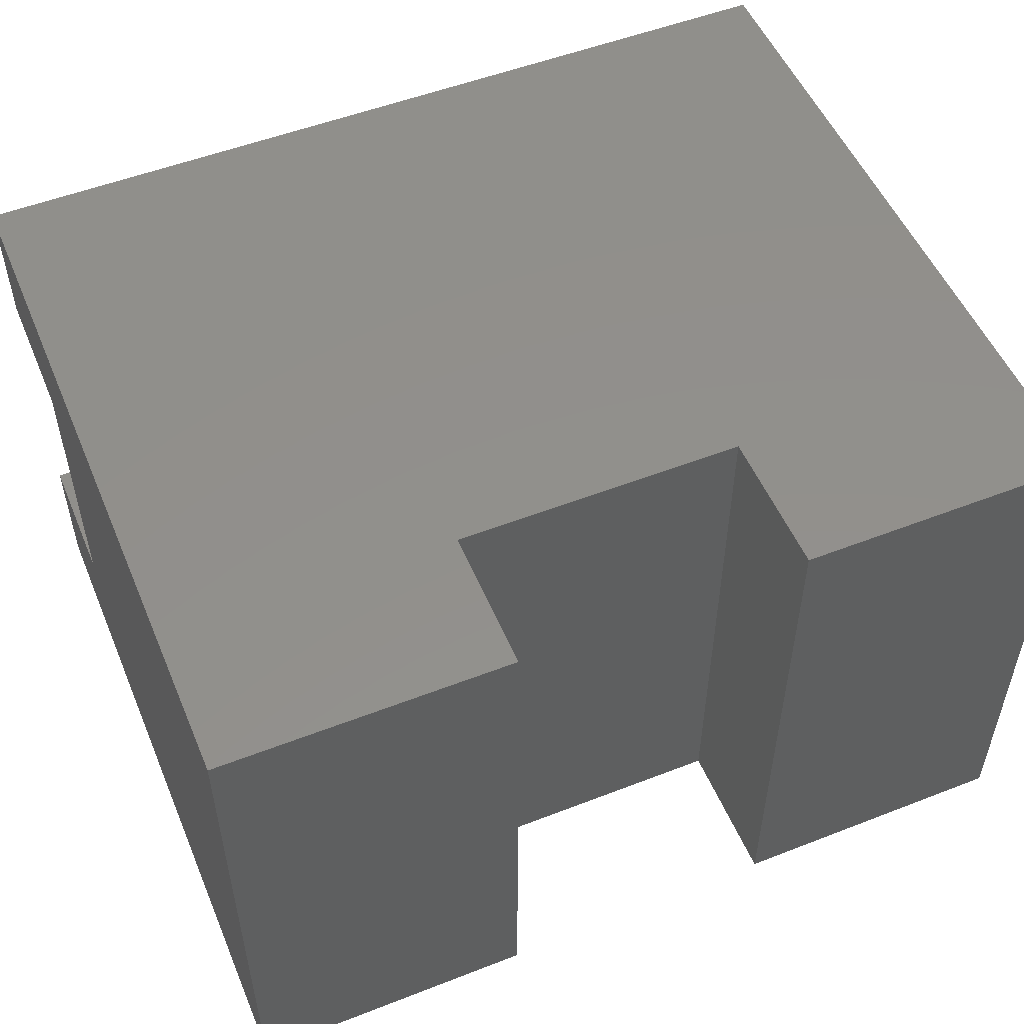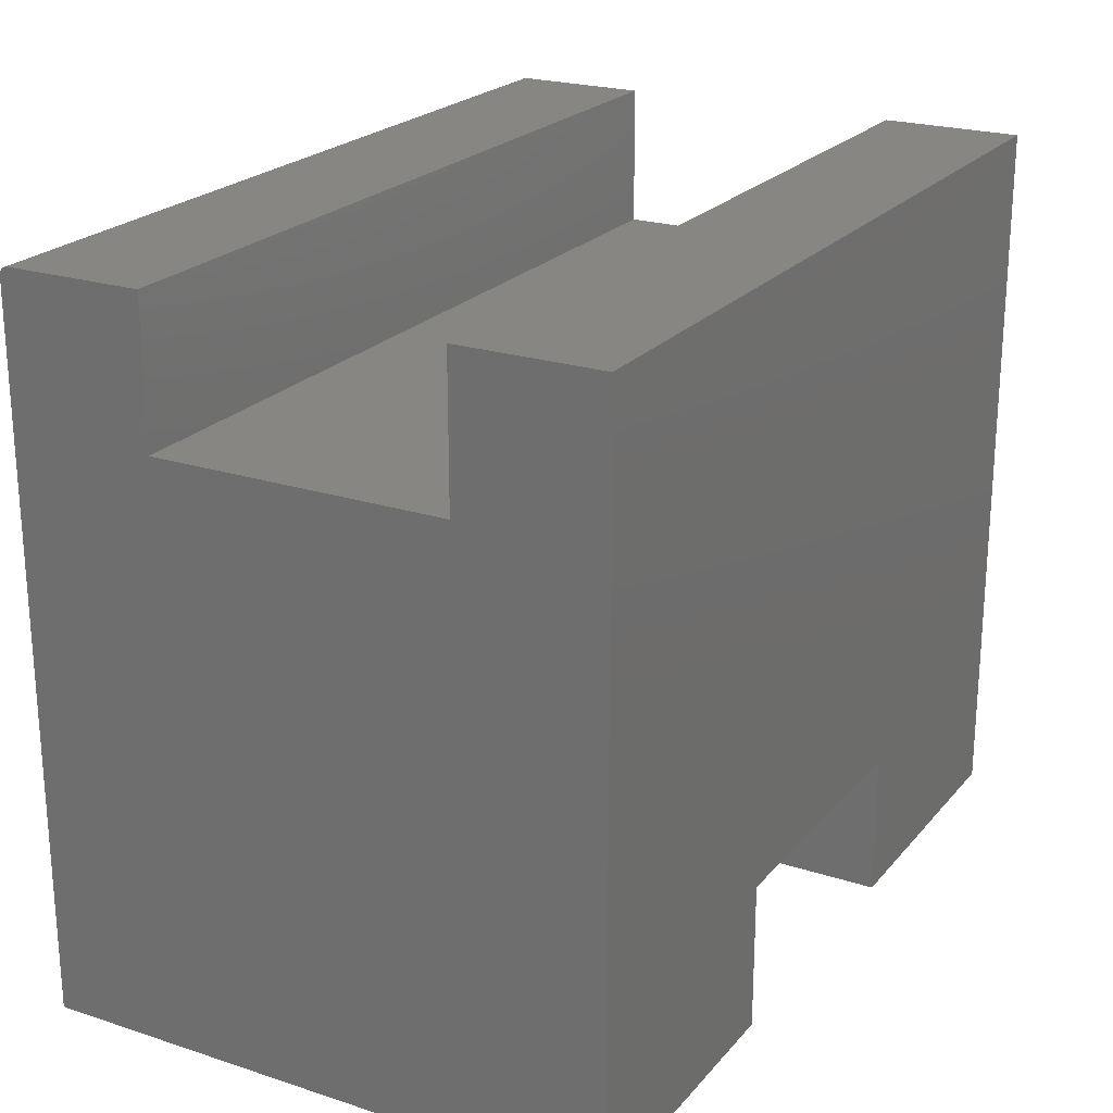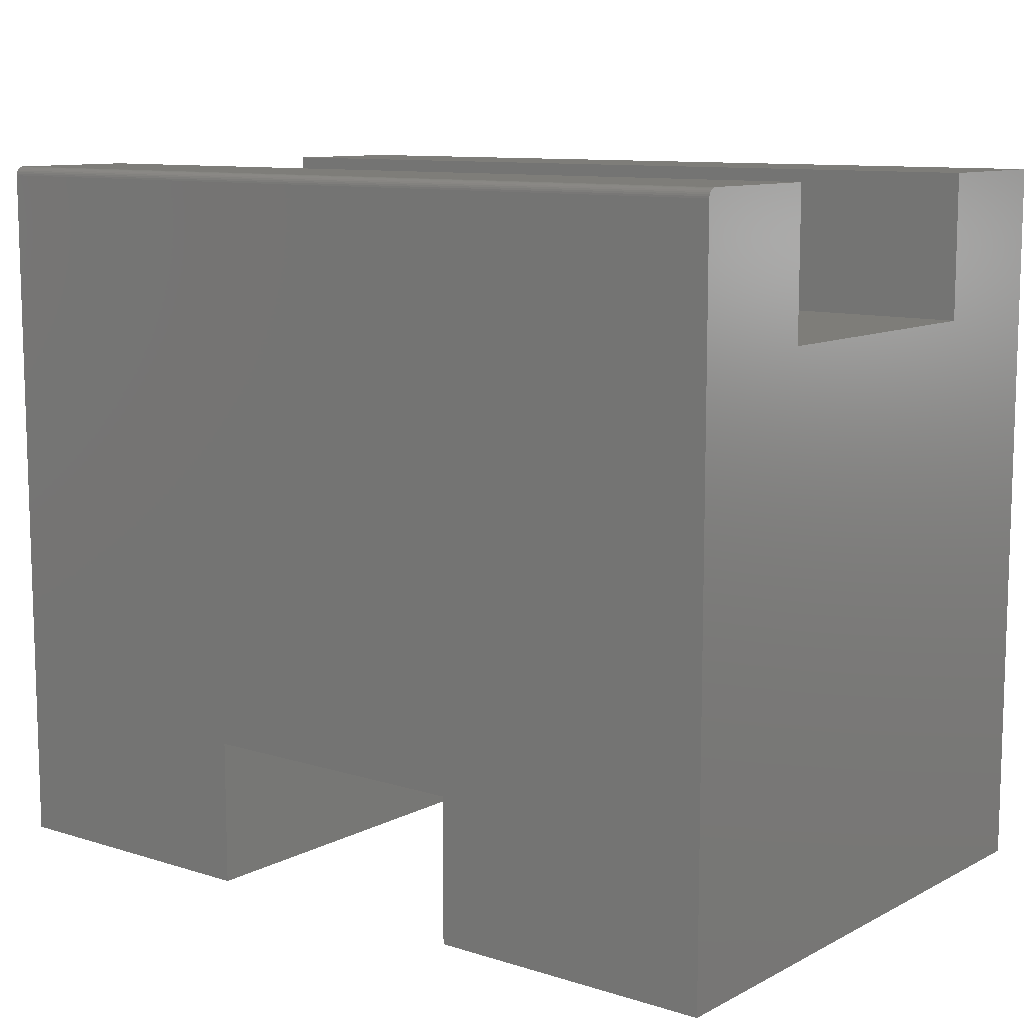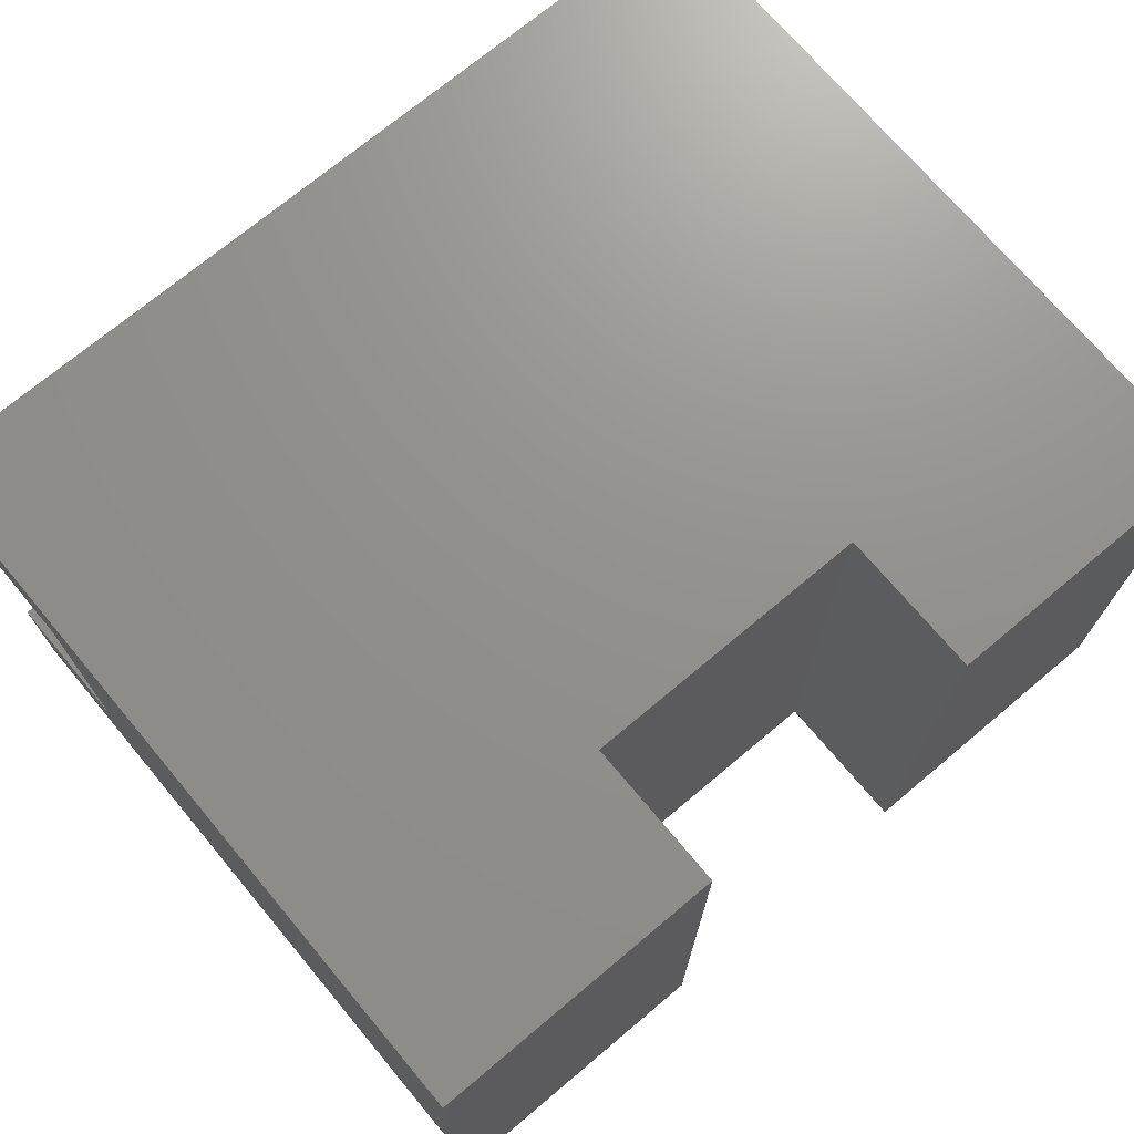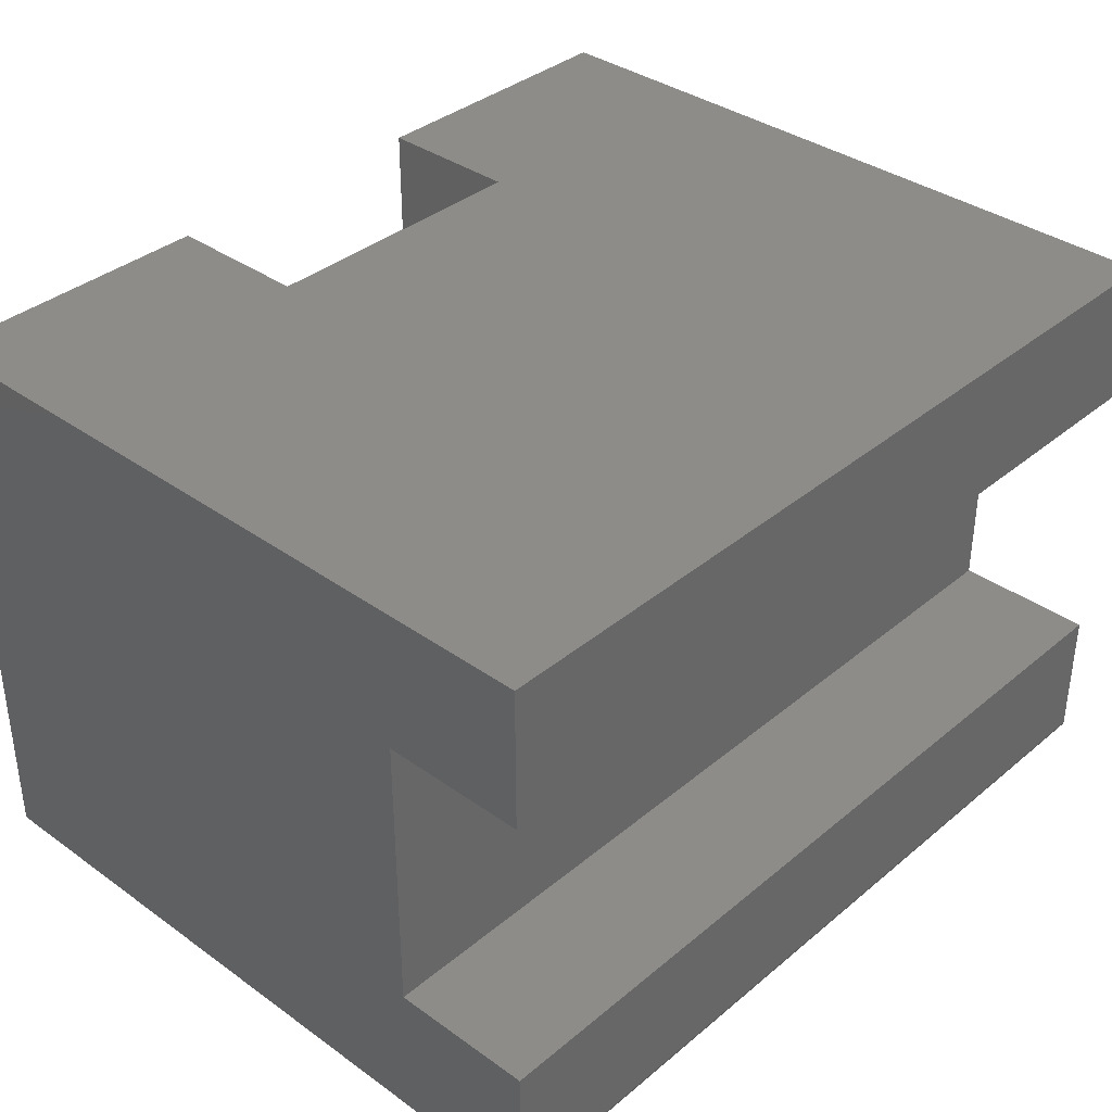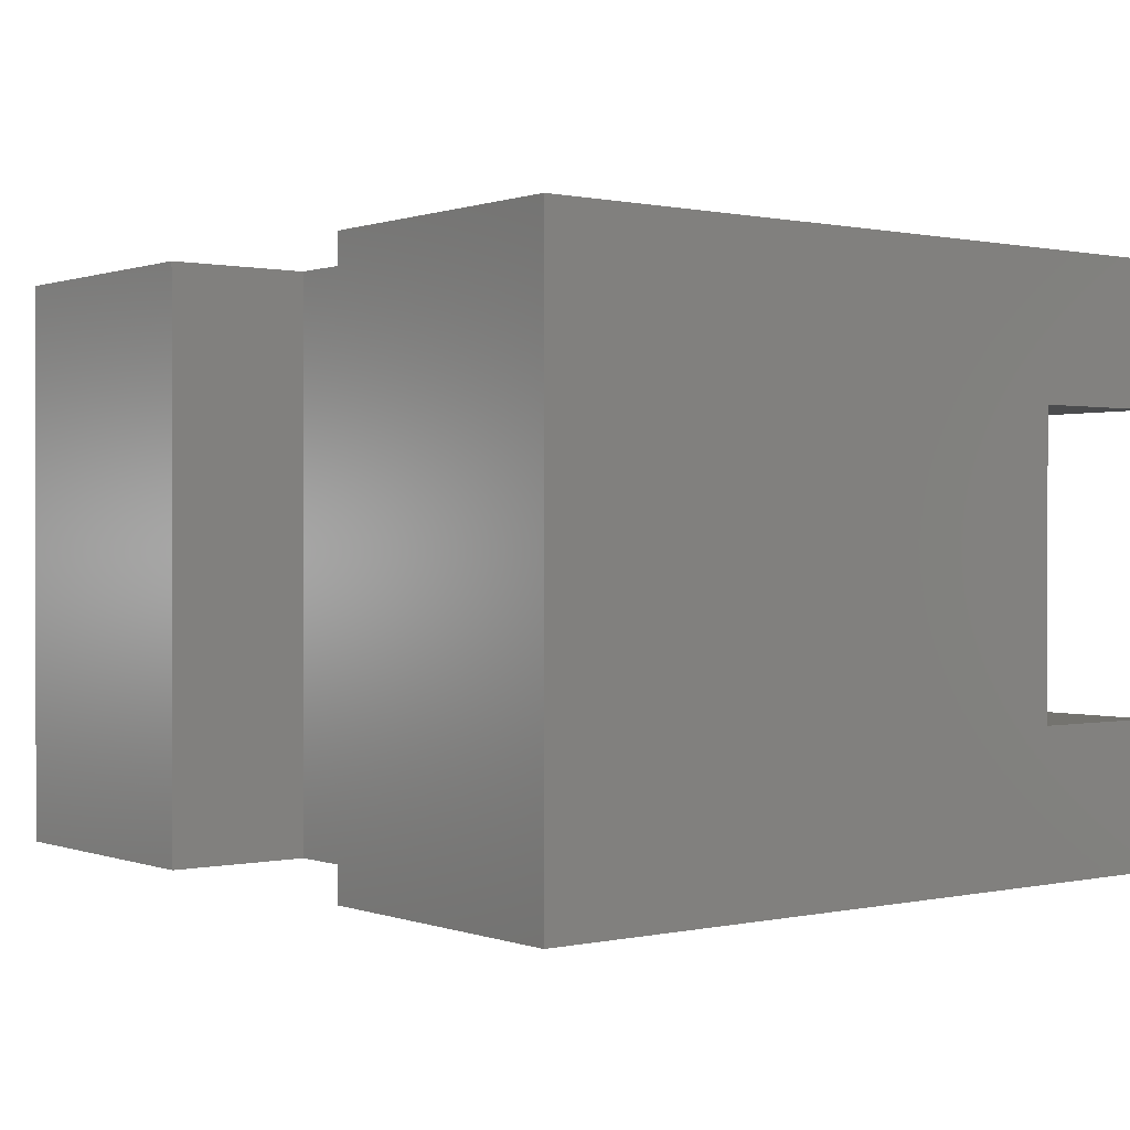
<metadata>
{"format":"stl","ext":"stl","renderer":"f3d","projection":"perspective","resolution":1024,"background":"white","views":[{"elev":52.6,"azim":157.3,"up":"+Y"},{"elev":22.5,"azim":119.2,"up":"+Z"},{"elev":10.3,"azim":38.2,"up":"+Z"},{"elev":71.9,"azim":140.0,"up":"+Y"},{"elev":36.4,"azim":-47.1,"up":"+Y"},{"elev":0.5,"azim":-128.1,"up":"+Y"}]}
</metadata>
<code>
# stl→obj: 40 verts, 76 faces
v 0 -0.375 0.5
v 0 -0.375 0.6237
v 0.75 -0.375 0.5
v 0.75 -0.375 0.6237
v 0.75 -0.1224 0.5
v 0.75 -0.1224 0.6237
v 0 -0.1224 0.5
v 0 -0.1224 0.6237
v 0.75 -0.4987 0.6202
v 0.75 -0.4965 0.6224
v 0.75 -0.4977 0.6214
v 0.75 -0.4994 0.6189
v 0.75 -0.4998 0.6174
v 0.75 -0.5 0.6159
v 0.75 -0.4922 0.6237
v 0.75 -0.4937 0.6235
v 0.75 -0.4952 0.6231
v 0.75 0 0.6237
v 0.75 0 -4.592e-17
v 0.75 -0.5 -4.592e-17
v 0 -0.4922 0.6237
v 3.819e-17 0 0.6237
v 0 0 0
v 0 -0.5 0
v 3.771e-17 -0.5 0.6159
v 3.78e-17 -0.4998 0.6174
v 3.789e-17 -0.4994 0.6189
v 3.798e-17 -0.4987 0.6202
v 3.805e-17 -0.4977 0.6214
v 3.811e-17 -0.4965 0.6224
v 3.815e-17 -0.4952 0.6231
v 3.818e-17 -0.4937 0.6235
v 0.25 -0.5 -1.531e-17
v 0.25 0 -1.531e-17
v 0.5 -0.5 -3.062e-17
v 0.5 0 -3.062e-17
v 0.5 0 0.1263
v 0.25 0 0.1263
v 0.5 -0.5 0.1263
v 0.25 -0.5 0.1263
f 1 2 3
f 3 2 4
f 5 6 7
f 7 6 8
f 9 10 11
f 4 10 9
f 4 9 12
f 4 12 13
f 4 13 14
f 4 14 3
f 10 4 15
f 10 15 16
f 10 16 17
f 18 6 19
f 19 6 5
f 19 5 20
f 20 5 3
f 20 3 14
f 15 4 21
f 21 4 2
f 6 18 8
f 8 18 22
f 1 7 23
f 1 23 24
f 1 24 25
f 1 25 26
f 1 26 27
f 1 27 28
f 1 28 29
f 1 29 30
f 1 30 31
f 1 31 32
f 1 32 21
f 1 21 2
f 7 8 23
f 23 8 22
f 1 3 7
f 7 3 5
f 24 23 33
f 33 23 34
f 35 36 20
f 20 36 19
f 37 19 36
f 19 37 18
f 18 37 38
f 18 38 22
f 22 38 34
f 22 34 23
f 35 20 39
f 39 20 14
f 39 14 40
f 40 14 25
f 40 25 33
f 33 25 24
f 40 33 38
f 38 33 34
f 39 40 37
f 37 40 38
f 35 39 36
f 36 39 37
f 15 21 16
f 16 21 32
f 16 32 17
f 17 32 31
f 17 31 10
f 10 31 30
f 10 30 11
f 11 30 29
f 11 29 9
f 9 29 28
f 9 28 12
f 12 28 27
f 12 27 13
f 13 27 26
f 13 26 14
f 14 26 25

</code>
